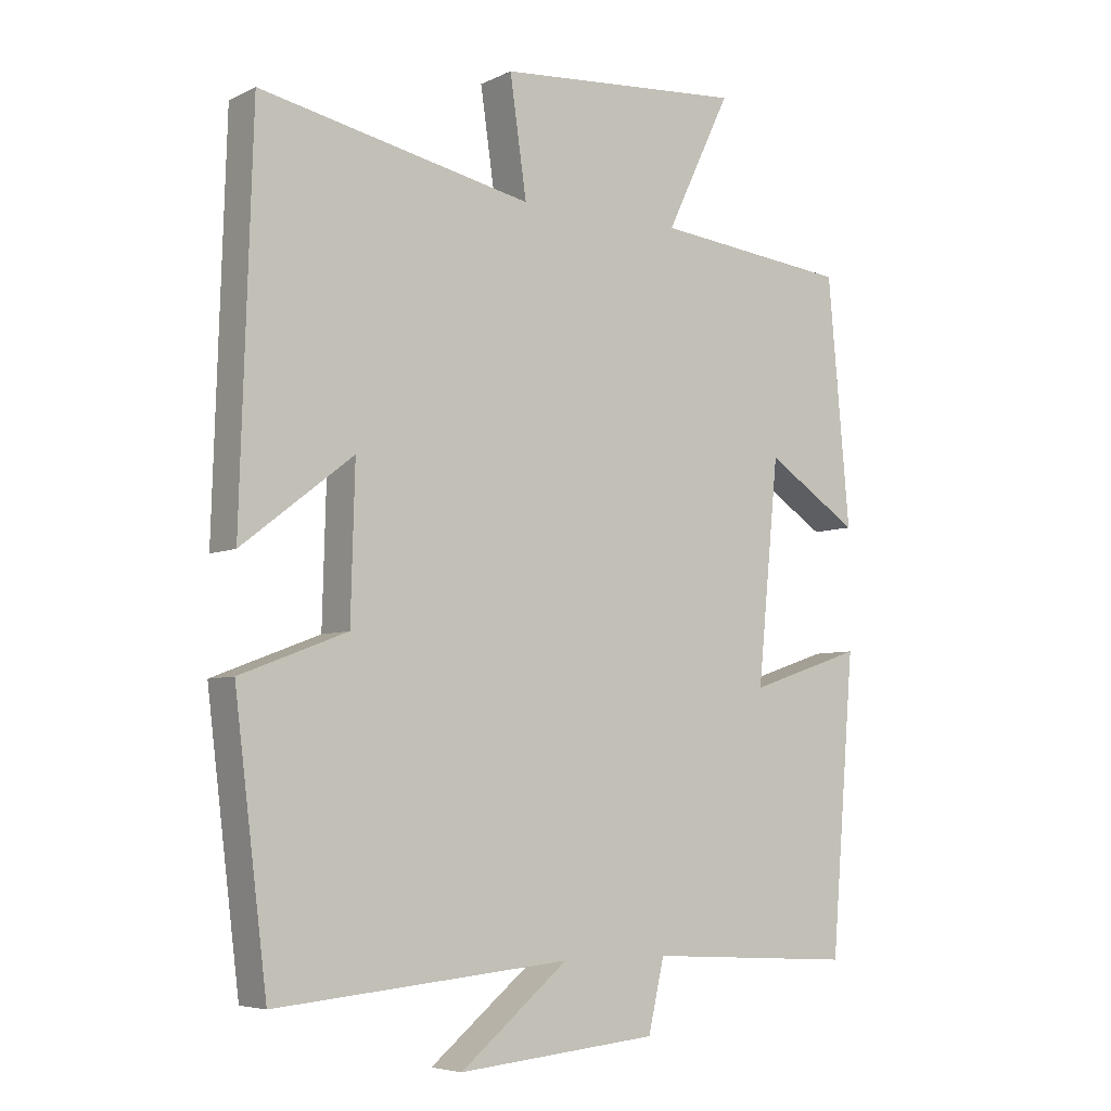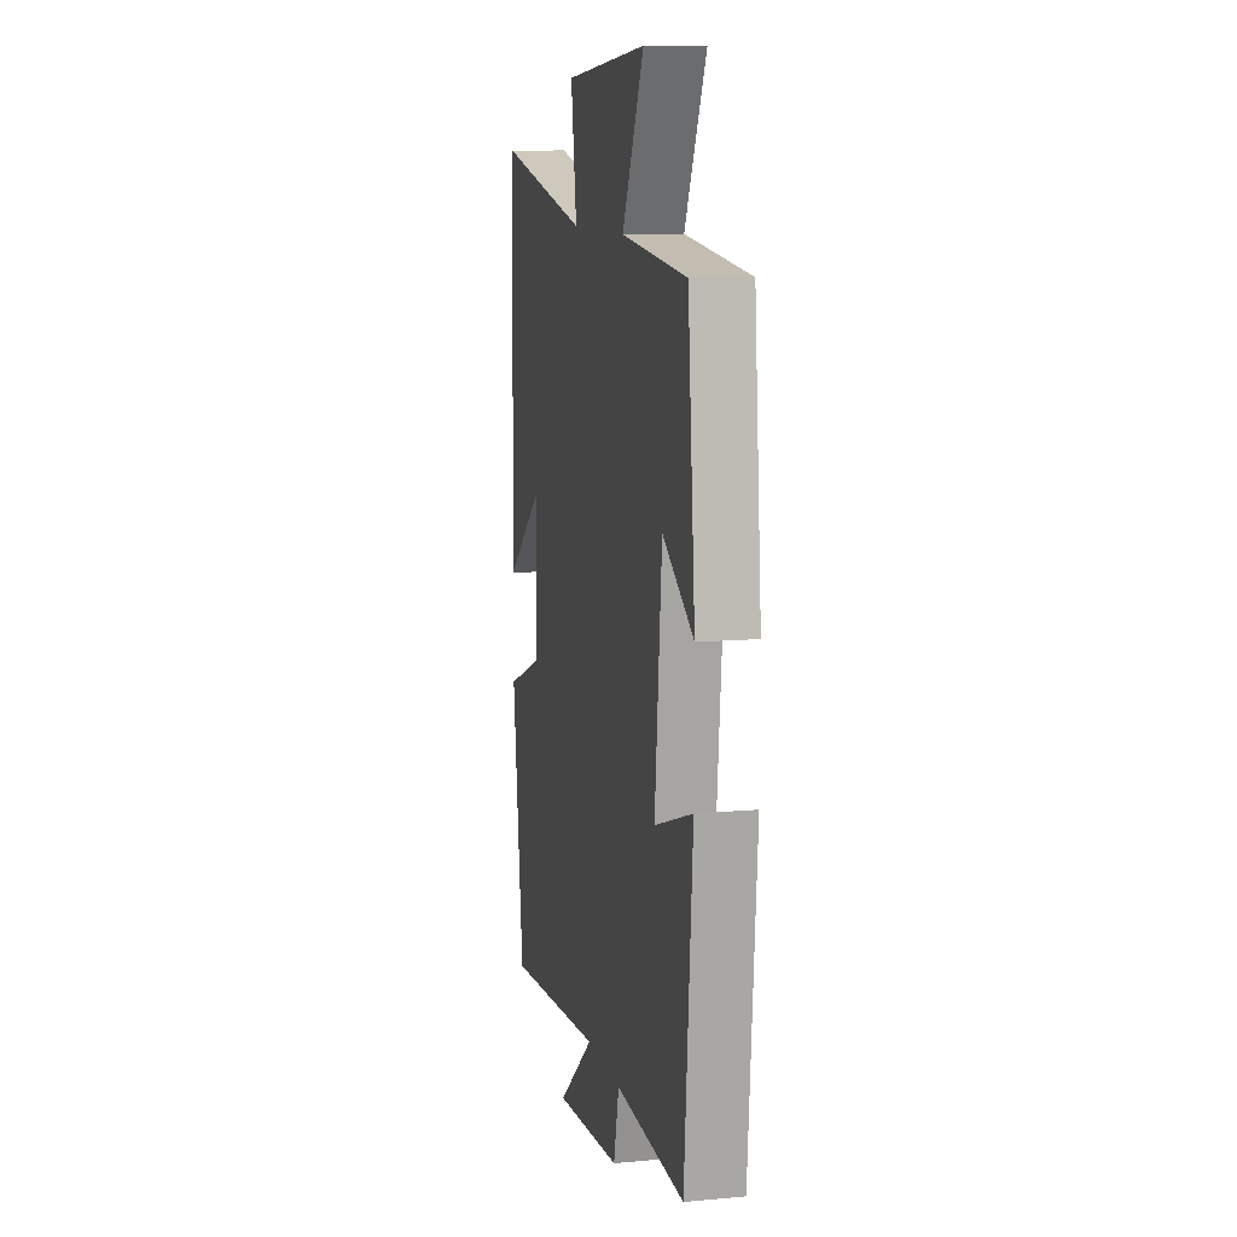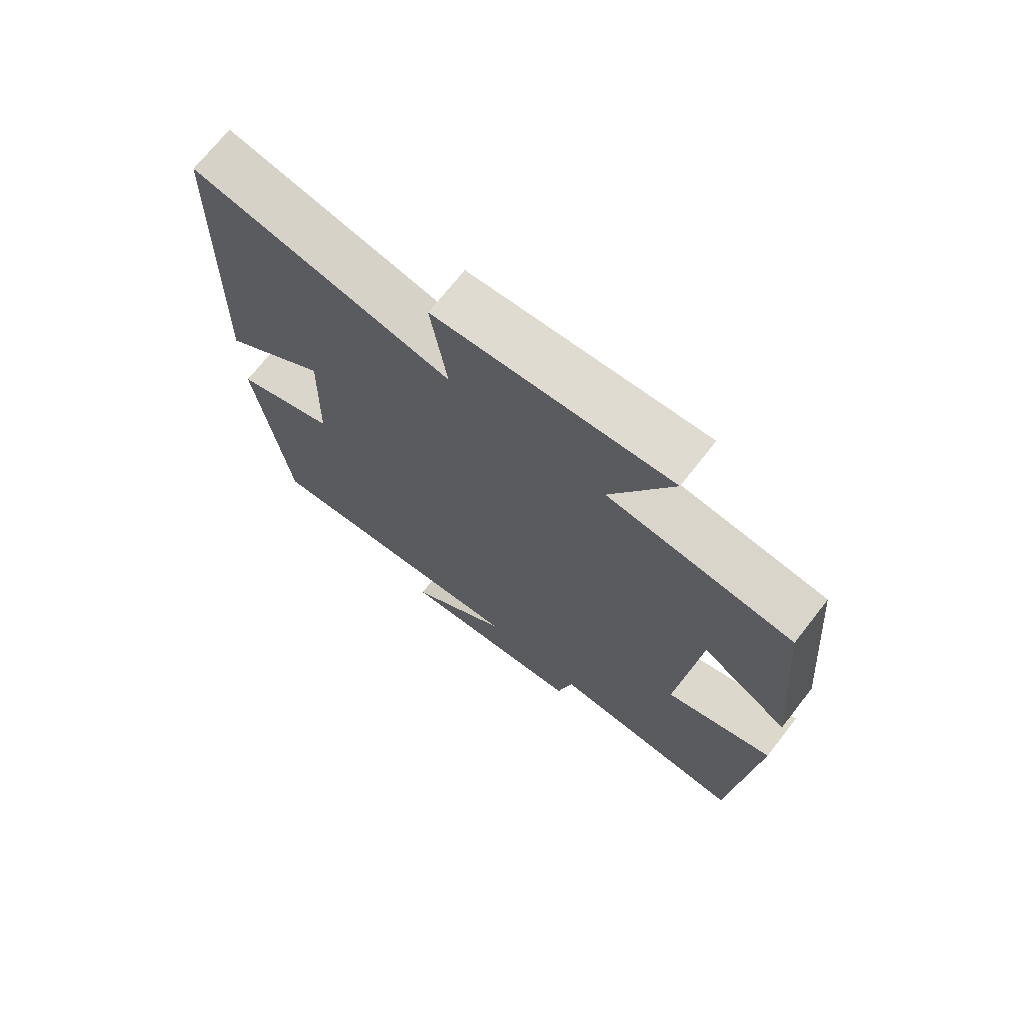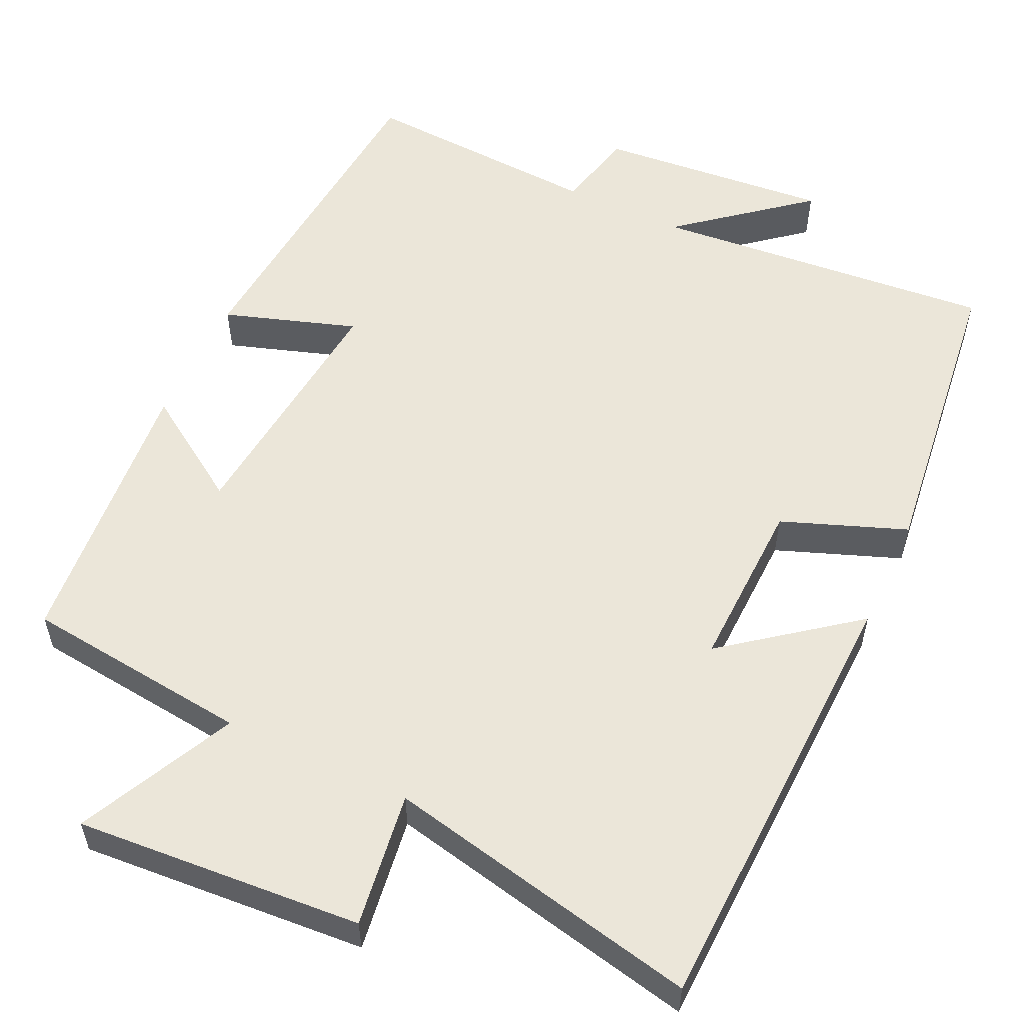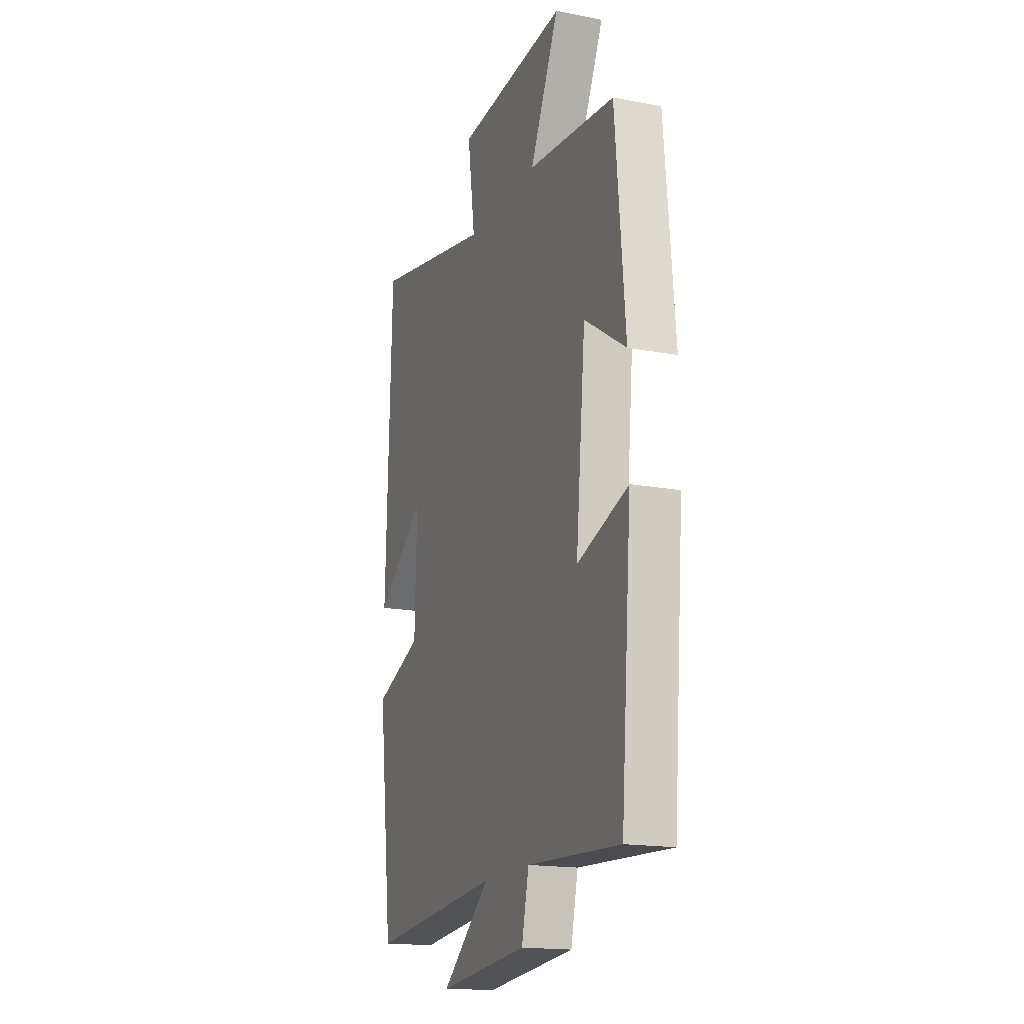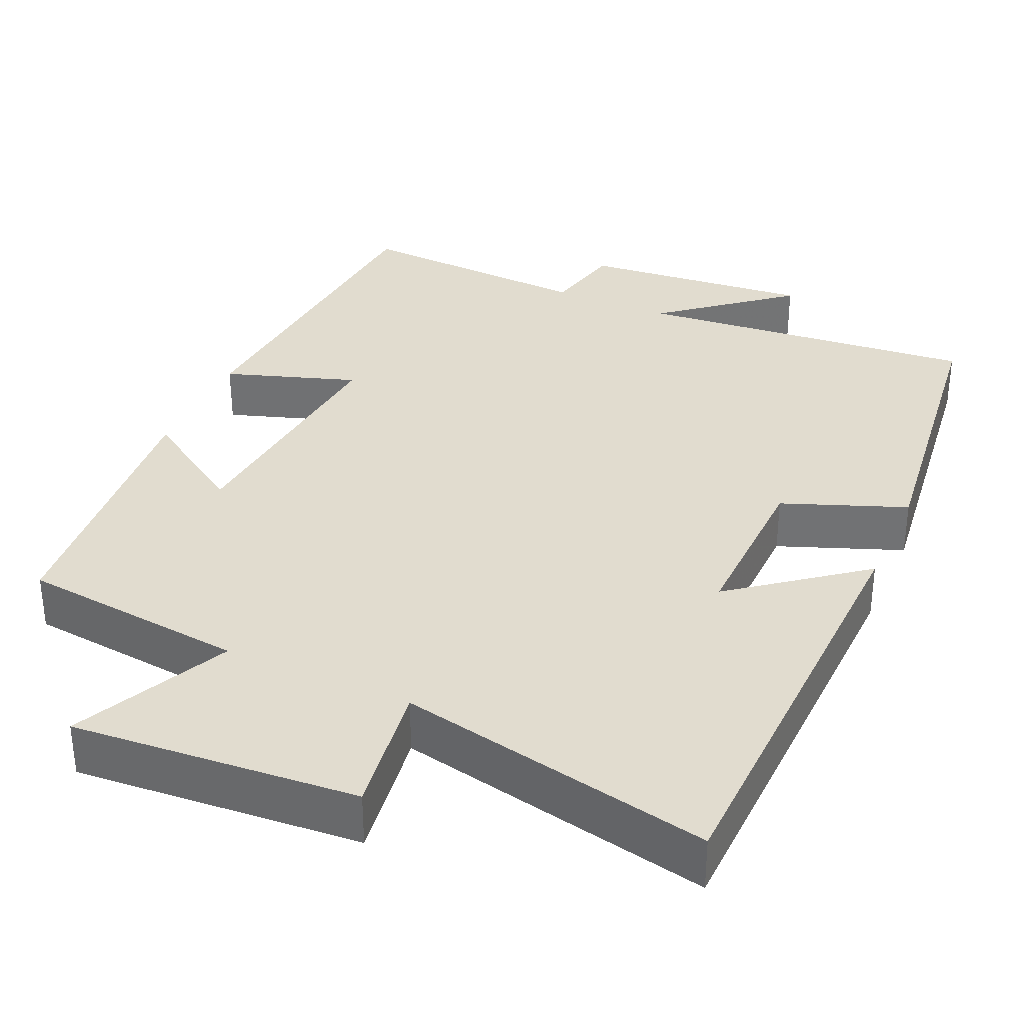
<metadata>
{"format":"obj","ext":"obj","renderer":"f3d","projection":"perspective","resolution":1024,"background":"white","views":[{"elev":-5.8,"azim":144.2,"up":"+Z"},{"elev":10.5,"azim":-102.9,"up":"+Z"},{"elev":71.3,"azim":-141.9,"up":"+Z"},{"elev":55.7,"azim":25.3,"up":"+Y"},{"elev":-17.2,"azim":-110.8,"up":"+Z"},{"elev":34.2,"azim":24.0,"up":"+Y"}]}
</metadata>
<code>
v -0.464 0.07 -0.517
v -0.5 0.07 -0.078
v -0.329 0.07 -0.135
v -0.361 0.07 0.193
v -0.5 0.07 0.102
v -0.467 0.07 0.468
v -0.174 0.07 0.5
v -0.271 0.07 0.702
v 0.099 0.07 0.674
v 0.074 0.07 0.5
v 0.482 0.07 0.585
v 0.5 0.07 0.01
v 0.334 0.07 0.139
v 0.34 0.07 -0.083
v 0.5 0.07 -0.144
v 0.451 0.07 -0.541
v 0.009 0.07 -0.5
v 0.171 0.07 -0.633
v -0.129 0.07 -0.605
v -0.153 0.07 -0.5
v -0.464 0 -0.517
v -0.5 0 -0.078
v -0.329 0 -0.135
v -0.361 0 0.193
v -0.5 0 0.102
v -0.467 0 0.468
v -0.174 0 0.5
v -0.271 0 0.702
v 0.099 0 0.674
v 0.074 0 0.5
v 0.482 0 0.585
v 0.5 0 0.01
v 0.334 0 0.139
v 0.34 0 -0.083
v 0.5 0 -0.144
v 0.451 0 -0.541
v 0.009 0 -0.5
v 0.171 0 -0.633
v -0.129 0 -0.605
v -0.153 0 -0.5
f 17 18 19 20
f 14 15 16 17
f 13 14 17 20
f 10 11 12 13
f 10 13 20 1
f 7 8 9 10
f 6 7 10
f 5 6 10
f 4 5 10
f 3 4 10
f 1 2 3
f 1 3 10
f 40 39 38 37
f 37 36 35 34
f 40 37 34 33
f 33 32 31 30
f 21 40 33 30
f 30 29 28 27
f 30 27 26
f 30 26 25
f 30 25 24
f 30 24 23
f 23 22 21
f 30 23 21
f 1 21 22 2
f 2 22 23 3
f 3 23 24 4
f 4 24 25 5
f 5 25 26 6
f 6 26 27 7
f 7 27 28 8
f 8 28 29 9
f 9 29 30 10
f 10 30 31 11
f 11 31 32 12
f 12 32 33 13
f 13 33 34 14
f 14 34 35 15
f 15 35 36 16
f 16 36 37 17
f 17 37 38 18
f 18 38 39 19
f 19 39 40 20
f 20 40 21 1

</code>
